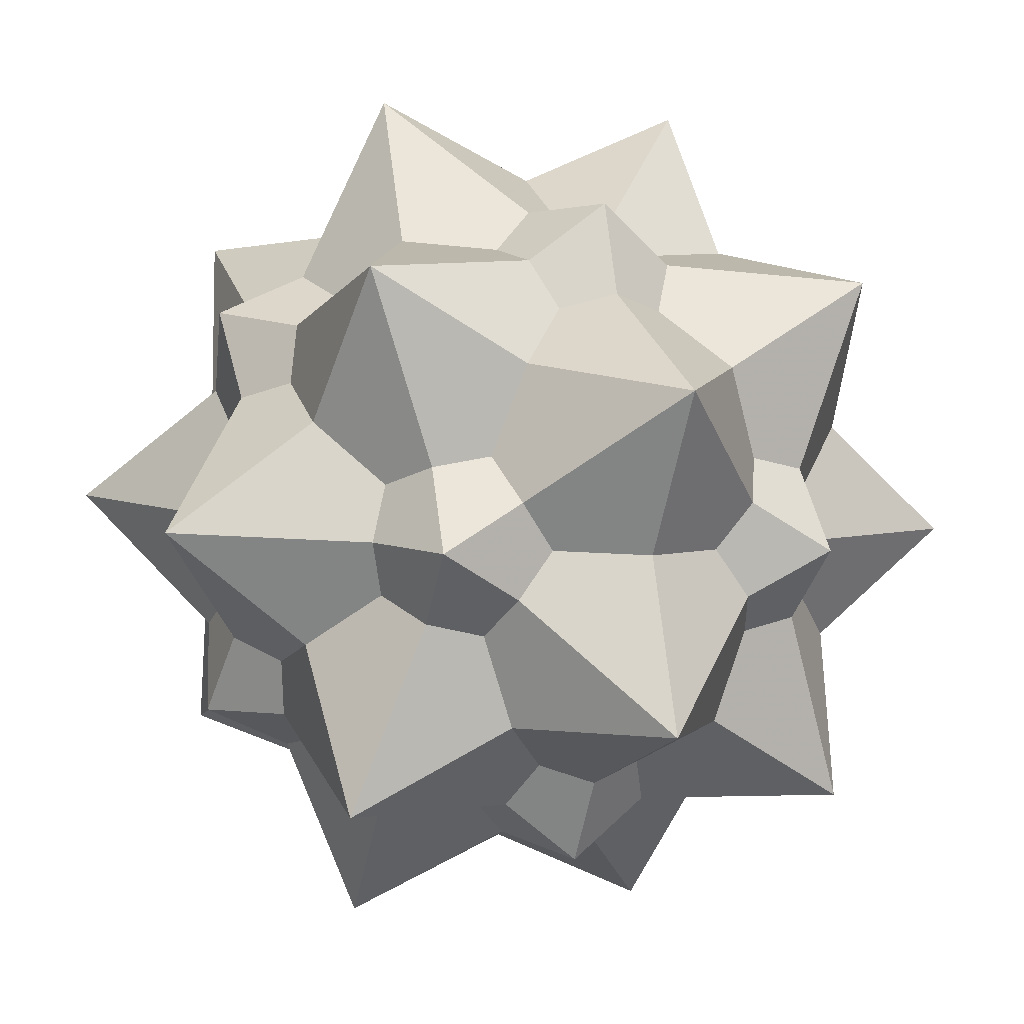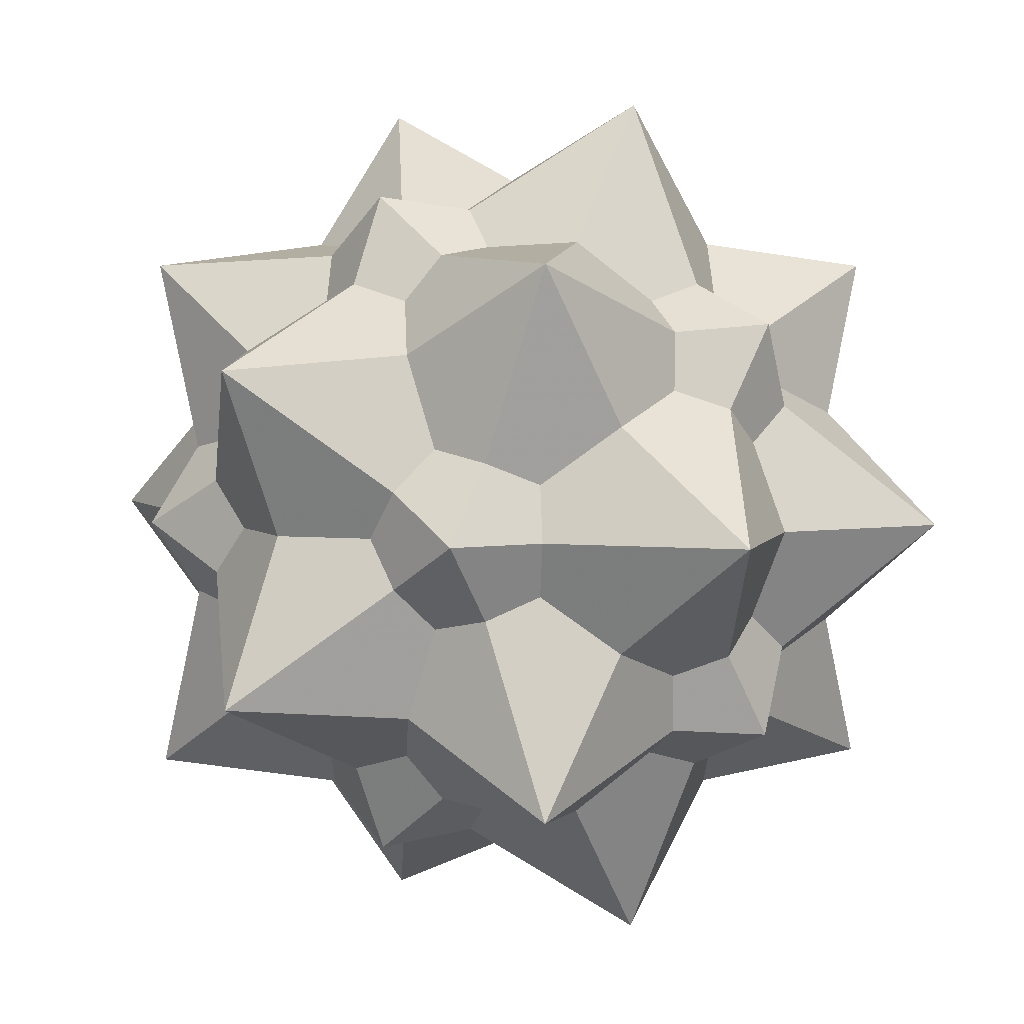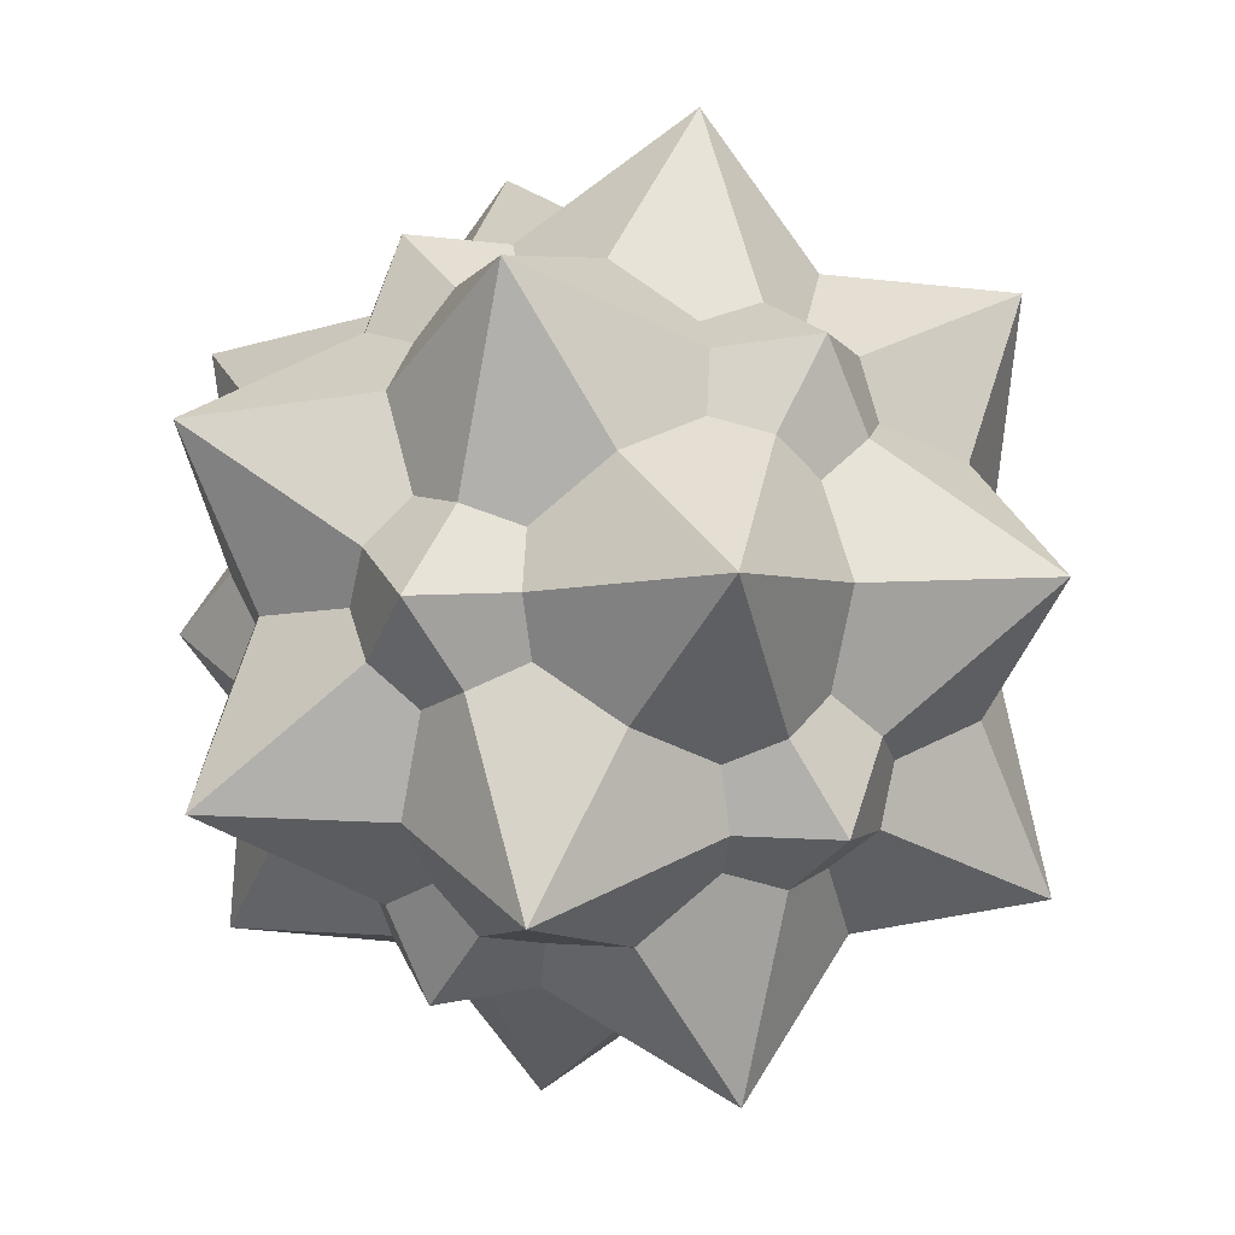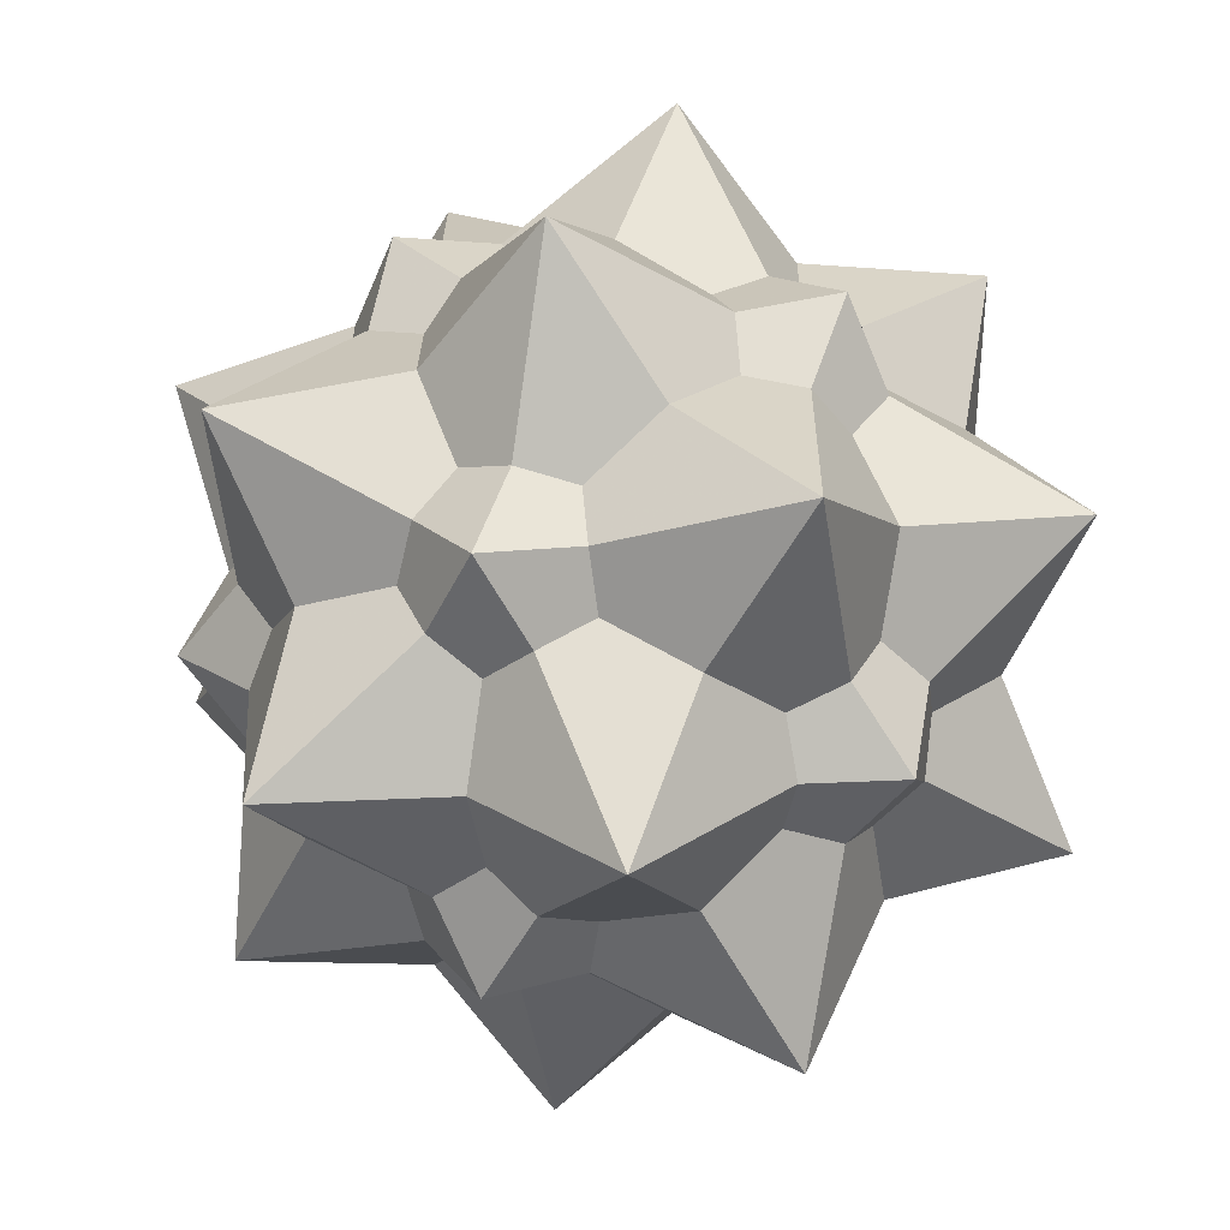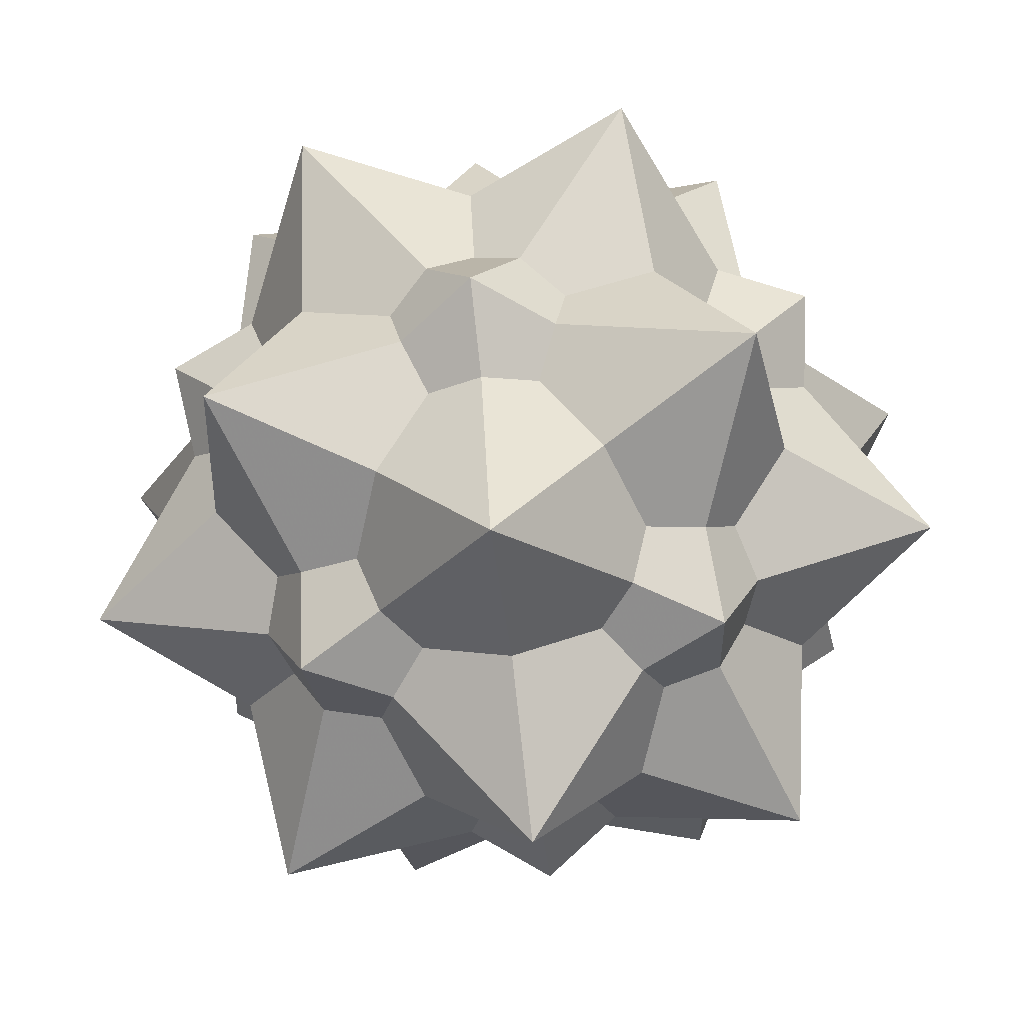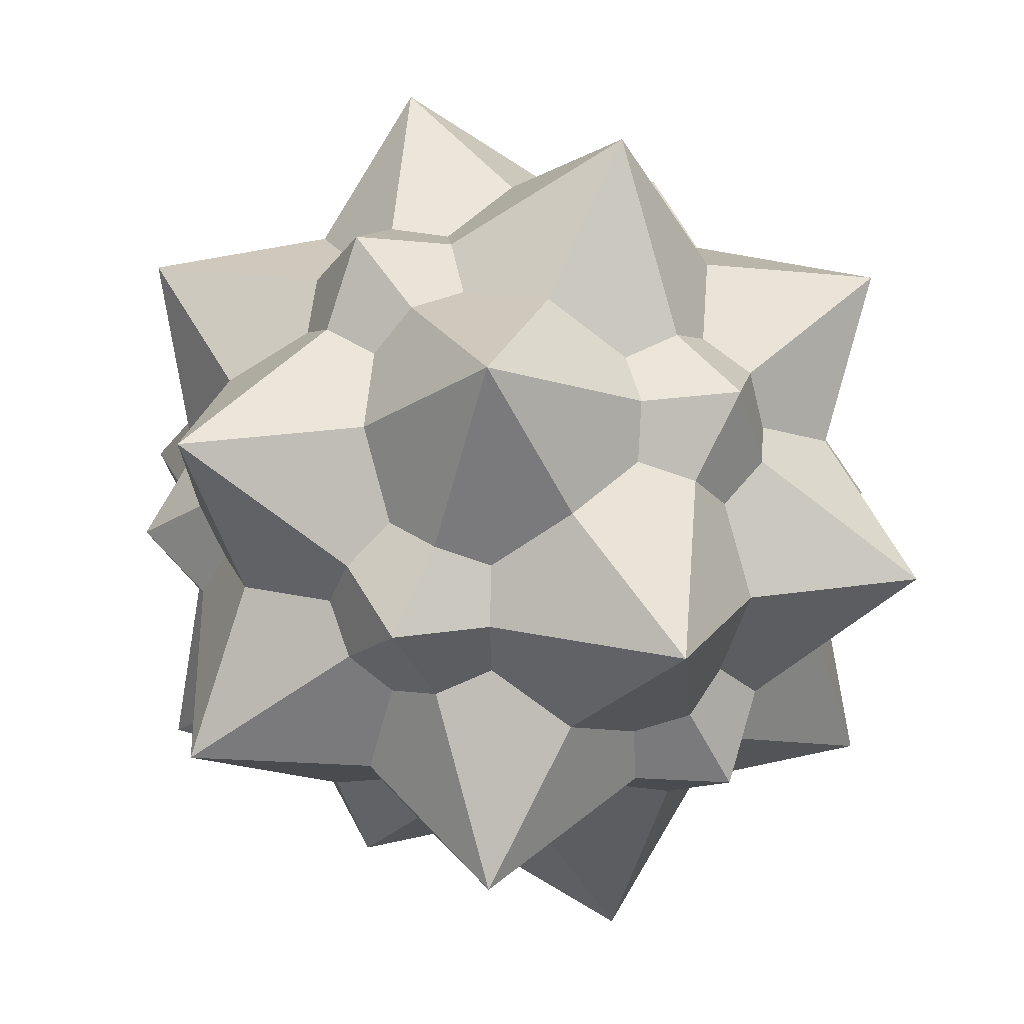
<metadata>
{"format":"obj","ext":"obj","renderer":"f3d","projection":"perspective","resolution":1024,"background":"white","views":[{"elev":-53.7,"azim":-161.9,"up":"+Y"},{"elev":5.0,"azim":130.2,"up":"+Z"},{"elev":68.1,"azim":-34.1,"up":"+Z"},{"elev":25.9,"azim":-70.3,"up":"+Y"},{"elev":-67.2,"azim":96.9,"up":"+Y"},{"elev":18.5,"azim":48.5,"up":"+Y"}]}
</metadata>
<code>
v 0 0.618 -1.618
v 0 -0.618 1.618
v 0 -0.618 -1.618
v 1.618 0 0.618
v 1.618 0 -0.618
v -1.618 0 0.618
v -1.618 0 -0.618
v 0.618 1.618 0
v 0.618 -1.618 0
v -0.618 1.618 0
v -0.618 -1.618 0
v 0.7784 0 1.259
v 0.7784 0 -1.259
v -0.7784 0 1.259
v -0.7784 0 -1.259
v 1.259 0.7784 0
v 1.259 -0.7784 0
v -1.259 0.7784 0
v -1.259 -0.7784 0
v 0 1.259 0.7784
v 0 1.259 -0.7784
v 0 -1.259 0.7784
v 0 -1.259 -0.7784
v 0.6496 0 1.051
v 0.6496 0 -1.051
v -0.6496 0 1.051
v -0.6496 0 -1.051
v 1.051 0.6496 0
v 1.051 -0.6496 0
v -1.051 0.6496 0
v -1.051 -0.6496 0
v 0 1.051 0.6496
v 0 1.051 -0.6496
v 0 -1.051 0.6496
v 0 -1.051 -0.6496
v 1 1 1
v 1 1 -1
v 1 -1 1
v 1 -1 -1
v -1 1 1
v -1 1 -1
v -1 -1 1
v -1 -1 -1
v 0 0.618 1.618
f 12 5 28 8
f 12 8 32 40
f 12 40 26 42
f 12 42 34 9
f 12 9 29 5
f 13 4 29 9
f 13 9 35 43
f 13 43 27 41
f 13 41 33 8
f 13 8 28 4
f 14 7 31 11
f 14 11 34 38
f 14 38 24 36
f 14 36 32 10
f 14 10 30 7
f 15 6 30 10
f 15 10 33 37
f 15 37 25 39
f 15 39 35 11
f 15 11 31 6
f 16 1 33 10
f 16 10 32 44
f 16 44 24 38
f 16 38 29 39
f 16 39 25 1
f 17 2 34 11
f 17 11 35 3
f 17 3 25 37
f 17 37 28 36
f 17 36 24 2
f 18 44 32 8
f 18 8 33 1
f 18 1 27 43
f 18 43 31 42
f 18 42 26 44
f 19 2 26 40
f 19 40 30 41
f 19 41 27 3
f 19 3 35 9
f 19 9 34 2
f 20 2 24 4
f 20 4 28 37
f 20 37 33 41
f 20 41 30 6
f 20 6 26 2
f 21 3 27 7
f 21 7 30 40
f 21 40 32 36
f 21 36 28 5
f 21 5 25 3
f 22 44 26 6
f 22 6 31 43
f 22 43 35 39
f 22 39 29 4
f 22 4 24 44
f 23 1 25 5
f 23 5 29 38
f 23 38 34 42
f 23 42 31 7
f 23 7 27 1

</code>
